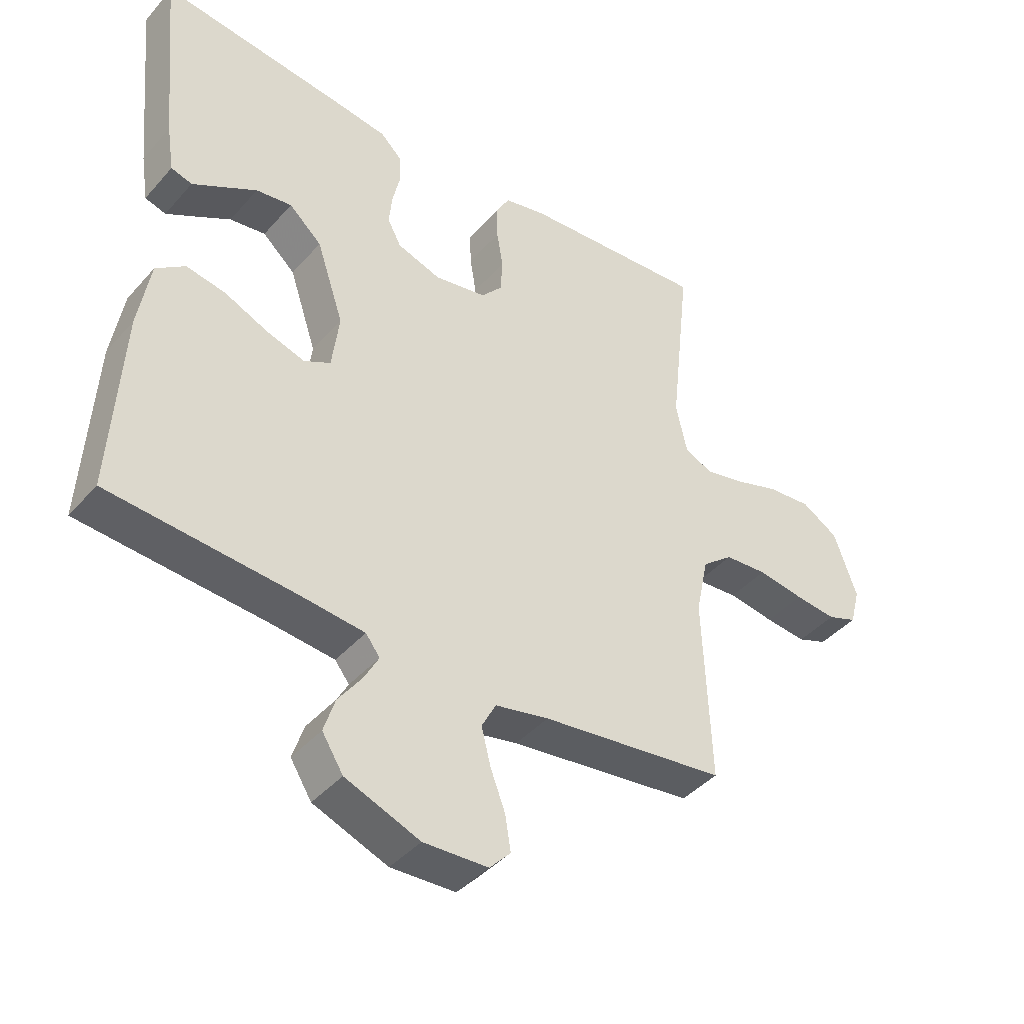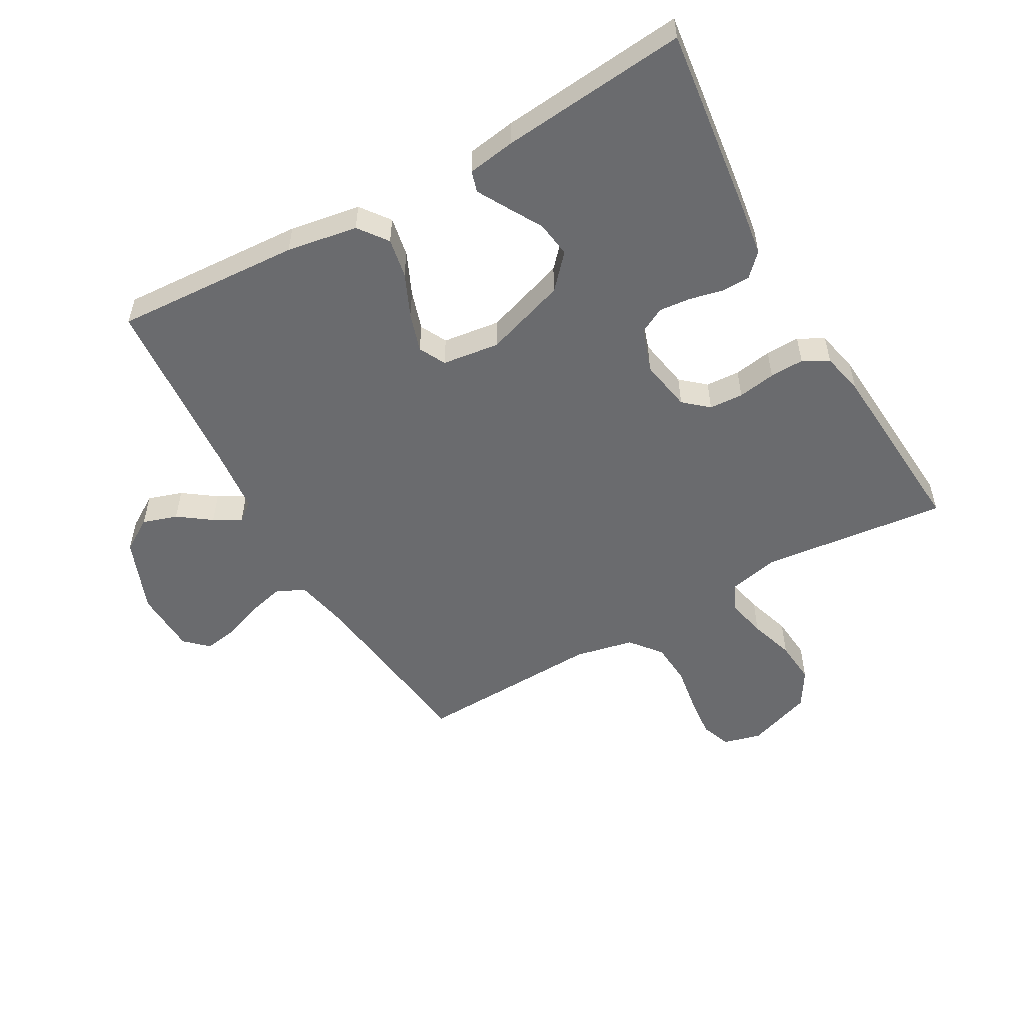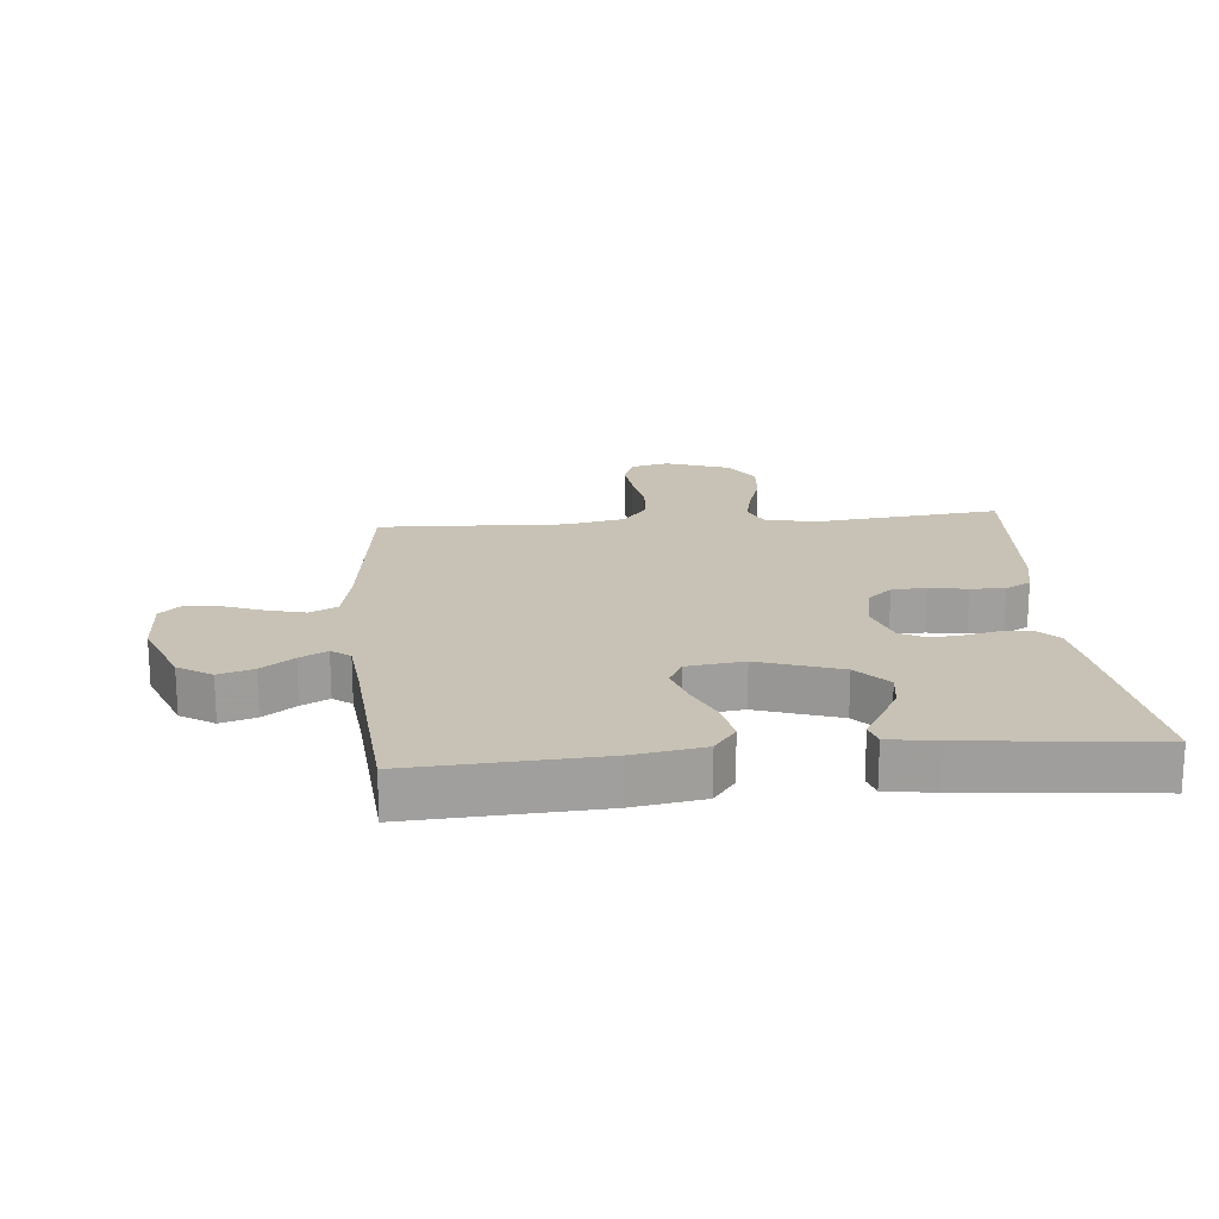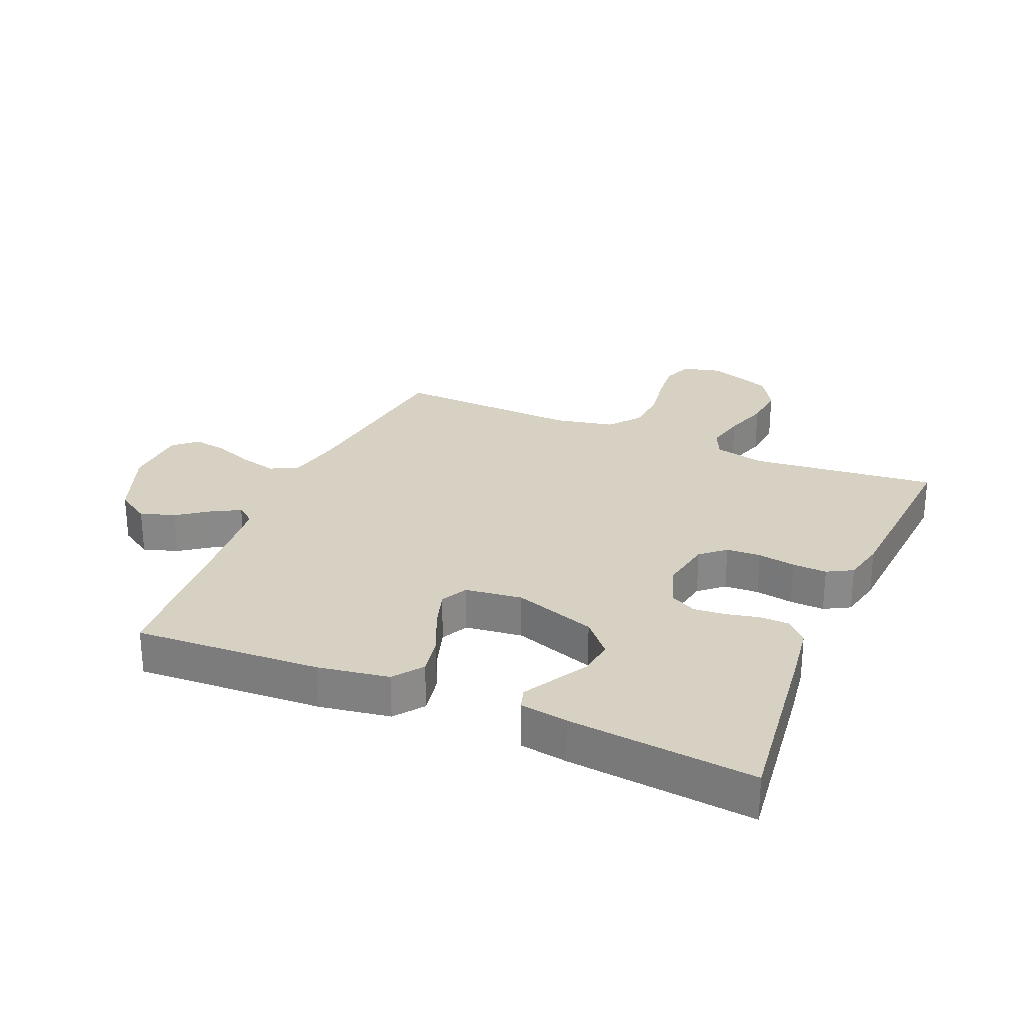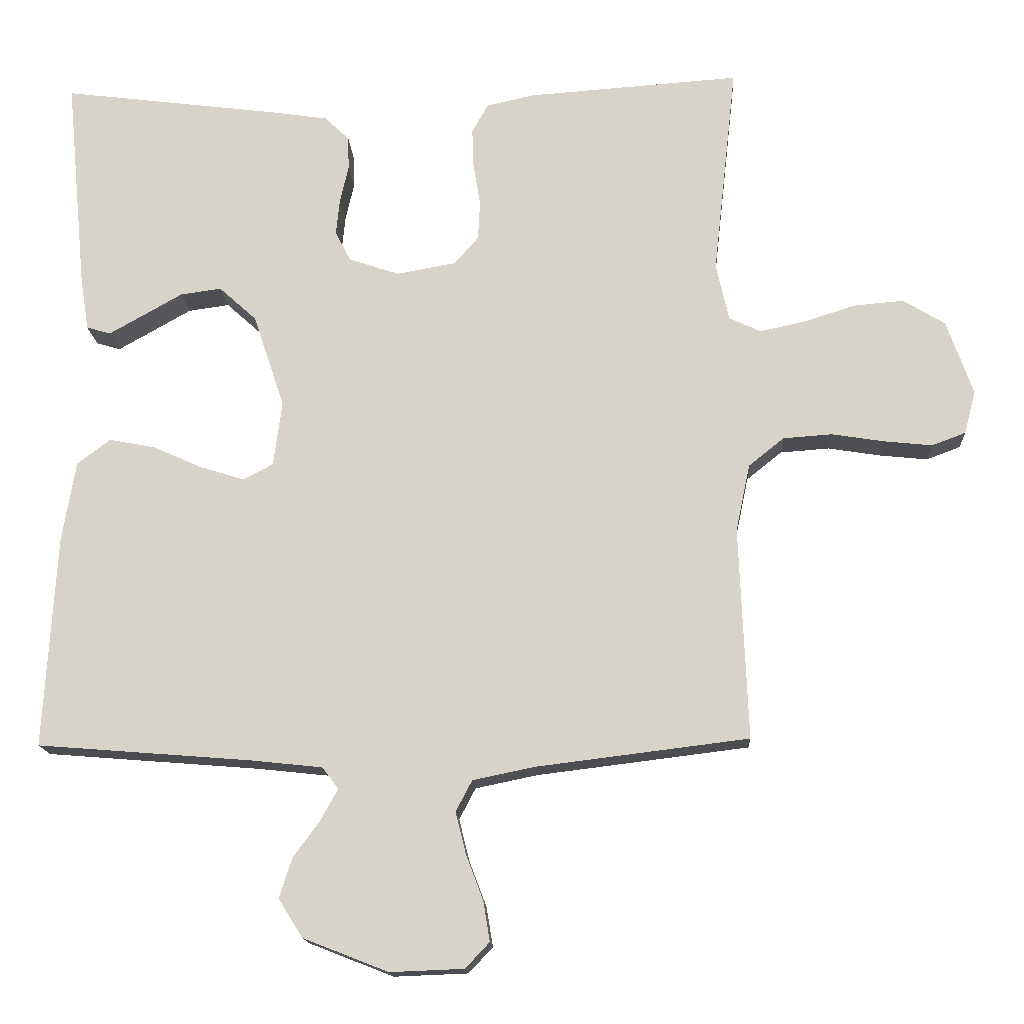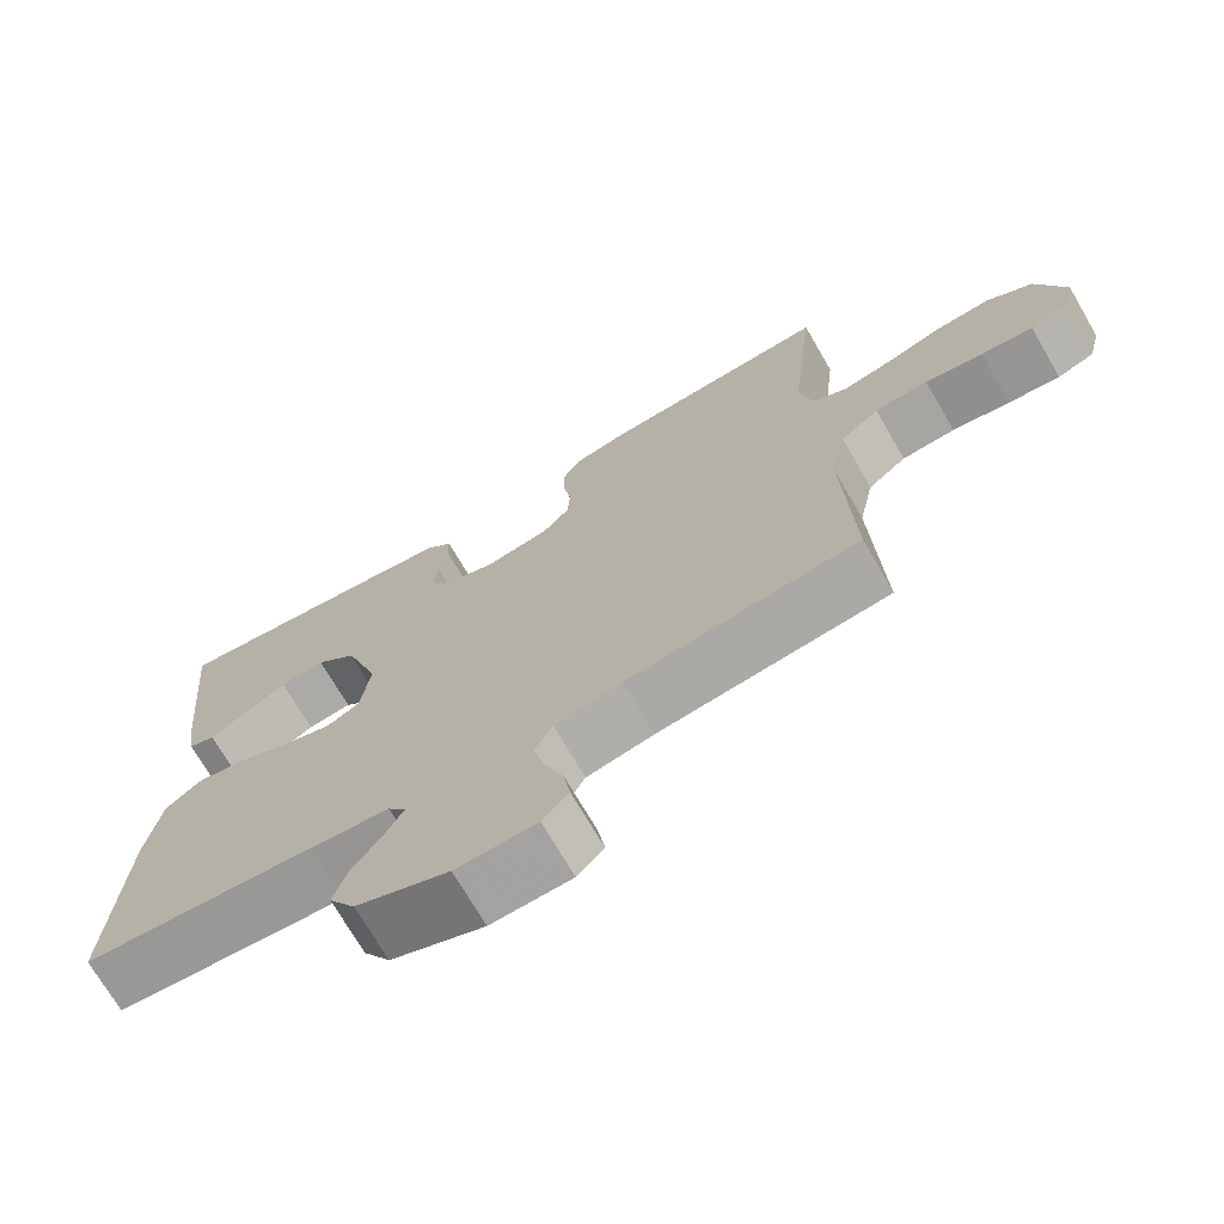
<metadata>
{"format":"obj","ext":"obj","renderer":"f3d","projection":"perspective","resolution":1024,"background":"white","views":[{"elev":-41.7,"azim":-37.3,"up":"+Z"},{"elev":-53.4,"azim":-60.5,"up":"+Y"},{"elev":19.0,"azim":-95.1,"up":"+Y"},{"elev":27.1,"azim":-66.8,"up":"+Y"},{"elev":-15.5,"azim":3.1,"up":"+Z"},{"elev":-71.4,"azim":30.1,"up":"+Z"}]}
</metadata>
<code>
v 0.5 0.07 0.5
v 0.467 0.07 0.2
v 0.485 0.07 0.119
v 0.53 0.07 0.098
v 0.594 0.07 0.112
v 0.666 0.07 0.135
v 0.737 0.07 0.141
v 0.796 0.07 0.105
v 0.833 0.07 0
v 0.817 0.07 -0.061
v 0.769 0.07 -0.079
v 0.702 0.07 -0.072
v 0.627 0.07 -0.06
v 0.558 0.07 -0.065
v 0.508 0.07 -0.105
v 0.488 0.07 -0.2
v 0.5 0.07 -0.5
v 0.2 0.07 -0.537
v 0.113 0.07 -0.555
v 0.09 0.07 -0.599
v 0.105 0.07 -0.659
v 0.129 0.07 -0.722
v 0.138 0.07 -0.778
v 0.104 0.07 -0.814
v 0 0.07 -0.818
v -0.12 0.07 -0.771
v -0.154 0.07 -0.717
v -0.136 0.07 -0.661
v -0.098 0.07 -0.609
v -0.074 0.07 -0.565
v -0.097 0.07 -0.535
v -0.2 0.07 -0.524
v -0.5 0.07 -0.5
v -0.483 0.07 -0.2
v -0.464 0.07 -0.086
v -0.417 0.07 -0.051
v -0.353 0.07 -0.063
v -0.284 0.07 -0.094
v -0.221 0.07 -0.114
v -0.178 0.07 -0.092
v -0.166 0.07 0
v -0.21 0.07 0.132
v -0.263 0.07 0.18
v -0.321 0.07 0.172
v -0.377 0.07 0.14
v -0.425 0.07 0.113
v -0.459 0.07 0.123
v -0.471 0.07 0.2
v -0.5 0.07 0.5
v -0.2 0.07 0.462
v -0.112 0.07 0.449
v -0.077 0.07 0.415
v -0.076 0.07 0.368
v -0.088 0.07 0.315
v -0.093 0.07 0.264
v -0.071 0.07 0.222
v 0 0.07 0.198
v 0.084 0.07 0.213
v 0.118 0.07 0.252
v 0.121 0.07 0.307
v 0.111 0.07 0.368
v 0.109 0.07 0.423
v 0.132 0.07 0.464
v 0.2 0.07 0.479
v 0.5 0 0.5
v 0.467 0 0.2
v 0.485 0 0.119
v 0.53 0 0.098
v 0.594 0 0.112
v 0.666 0 0.135
v 0.737 0 0.141
v 0.796 0 0.105
v 0.833 0 0
v 0.817 0 -0.061
v 0.769 0 -0.079
v 0.702 0 -0.072
v 0.627 0 -0.06
v 0.558 0 -0.065
v 0.508 0 -0.105
v 0.488 0 -0.2
v 0.5 0 -0.5
v 0.2 0 -0.537
v 0.113 0 -0.555
v 0.09 0 -0.599
v 0.105 0 -0.659
v 0.129 0 -0.722
v 0.138 0 -0.778
v 0.104 0 -0.814
v 0 0 -0.818
v -0.12 0 -0.771
v -0.154 0 -0.717
v -0.136 0 -0.661
v -0.098 0 -0.609
v -0.074 0 -0.565
v -0.097 0 -0.535
v -0.2 0 -0.524
v -0.5 0 -0.5
v -0.483 0 -0.2
v -0.464 0 -0.086
v -0.417 0 -0.051
v -0.353 0 -0.063
v -0.284 0 -0.094
v -0.221 0 -0.114
v -0.178 0 -0.092
v -0.166 0 0
v -0.21 0 0.132
v -0.263 0 0.18
v -0.321 0 0.172
v -0.377 0 0.14
v -0.425 0 0.113
v -0.459 0 0.123
v -0.471 0 0.2
v -0.5 0 0.5
v -0.2 0 0.462
v -0.112 0 0.449
v -0.077 0 0.415
v -0.076 0 0.368
v -0.088 0 0.315
v -0.093 0 0.264
v -0.071 0 0.222
v 0 0 0.198
v 0.084 0 0.213
v 0.118 0 0.252
v 0.121 0 0.307
v 0.111 0 0.368
v 0.109 0 0.423
v 0.132 0 0.464
v 0.2 0 0.479
f 63 64 1 2
f 60 61 62 63
f 59 60 63 2
f 58 59 2 3
f 57 58 3 4
f 51 52 53 54
f 51 54 55
f 50 51 55
f 49 50 55 56
f 44 45 46 47
f 44 47 48 49
f 35 36 37 38
f 35 38 39
f 32 33 34 35
f 31 32 35 39
f 30 31 39 40
f 26 27 28 29
f 26 29 30
f 25 26 30
f 21 22 23 24
f 20 21 24 25
f 16 17 18
f 15 16 18 19
f 10 11 12 13
f 8 9 10 13
f 8 13 14
f 5 6 7 8
f 4 5 8 14
f 57 4 14 15
f 43 44 49 56
f 42 43 56 57
f 41 42 57 15
f 20 25 30 40
f 19 20 40 41
f 15 19 41
f 66 65 128 127
f 127 126 125 124
f 66 127 124 123
f 67 66 123 122
f 68 67 122 121
f 118 117 116 115
f 119 118 115
f 119 115 114
f 120 119 114 113
f 111 110 109 108
f 113 112 111 108
f 102 101 100 99
f 103 102 99
f 99 98 97 96
f 103 99 96 95
f 104 103 95 94
f 93 92 91 90
f 94 93 90
f 94 90 89
f 88 87 86 85
f 89 88 85 84
f 82 81 80
f 83 82 80 79
f 77 76 75 74
f 77 74 73 72
f 78 77 72
f 72 71 70 69
f 78 72 69 68
f 79 78 68 121
f 120 113 108 107
f 121 120 107 106
f 79 121 106 105
f 104 94 89 84
f 105 104 84 83
f 105 83 79
f 1 65 66 2
f 2 66 67 3
f 3 67 68 4
f 4 68 69 5
f 5 69 70 6
f 6 70 71 7
f 7 71 72 8
f 8 72 73 9
f 9 73 74 10
f 10 74 75 11
f 11 75 76 12
f 12 76 77 13
f 13 77 78 14
f 14 78 79 15
f 15 79 80 16
f 16 80 81 17
f 17 81 82 18
f 18 82 83 19
f 19 83 84 20
f 20 84 85 21
f 21 85 86 22
f 22 86 87 23
f 23 87 88 24
f 24 88 89 25
f 25 89 90 26
f 26 90 91 27
f 27 91 92 28
f 28 92 93 29
f 29 93 94 30
f 30 94 95 31
f 31 95 96 32
f 32 96 97 33
f 33 97 98 34
f 34 98 99 35
f 35 99 100 36
f 36 100 101 37
f 37 101 102 38
f 38 102 103 39
f 39 103 104 40
f 40 104 105 41
f 41 105 106 42
f 42 106 107 43
f 43 107 108 44
f 44 108 109 45
f 45 109 110 46
f 46 110 111 47
f 47 111 112 48
f 48 112 113 49
f 49 113 114 50
f 50 114 115 51
f 51 115 116 52
f 52 116 117 53
f 53 117 118 54
f 54 118 119 55
f 55 119 120 56
f 56 120 121 57
f 57 121 122 58
f 58 122 123 59
f 59 123 124 60
f 60 124 125 61
f 61 125 126 62
f 62 126 127 63
f 63 127 128 64
f 64 128 65 1

</code>
